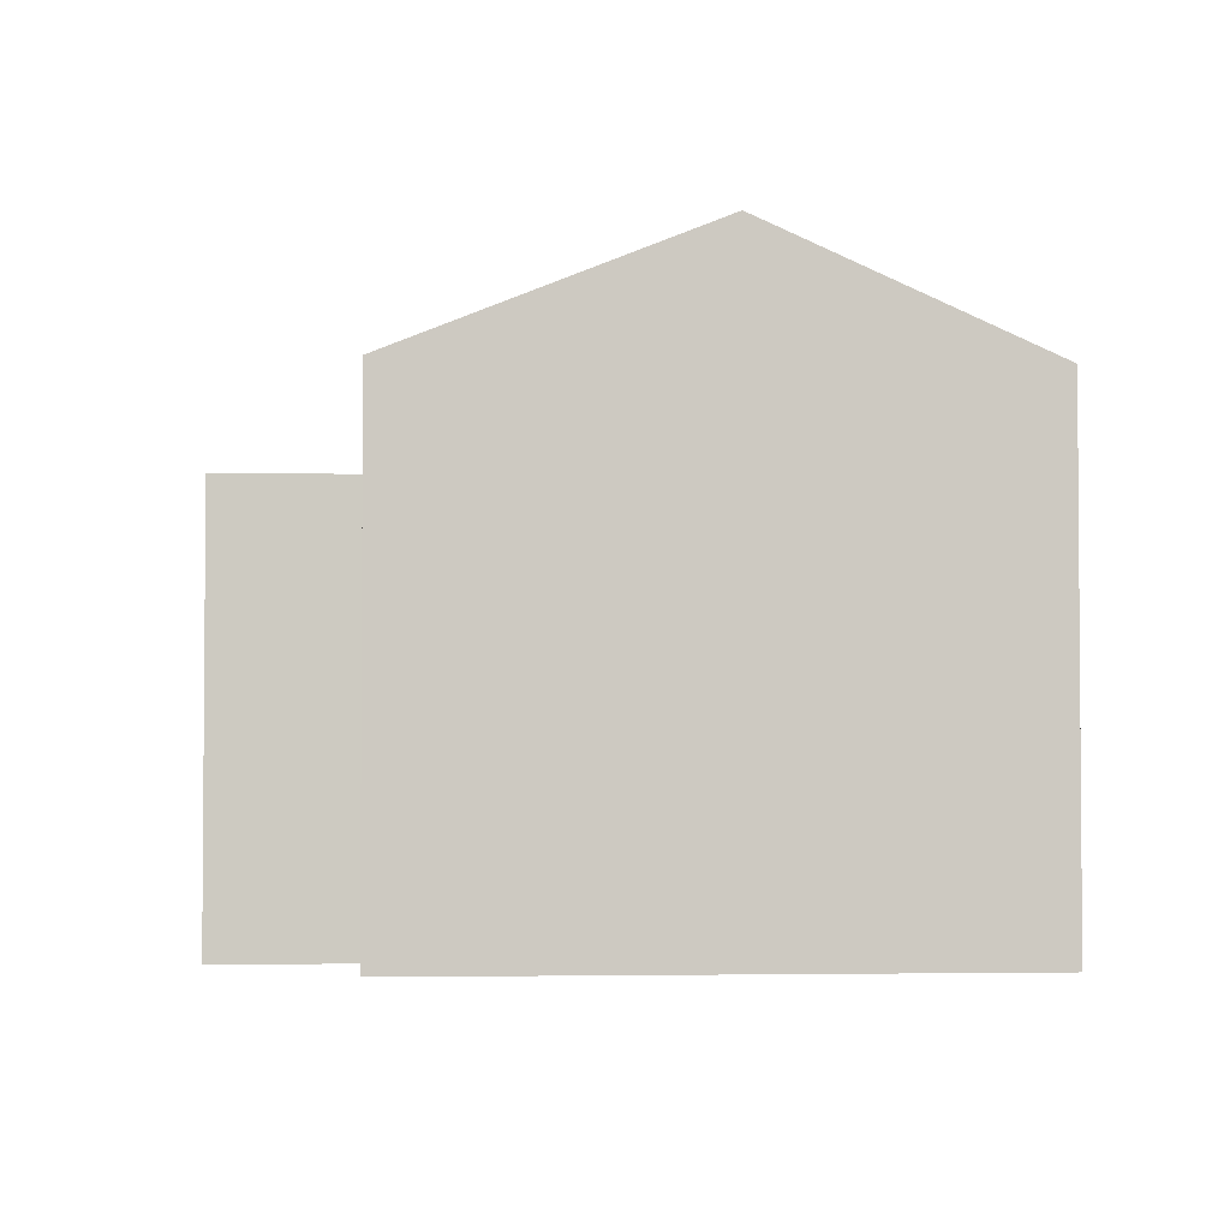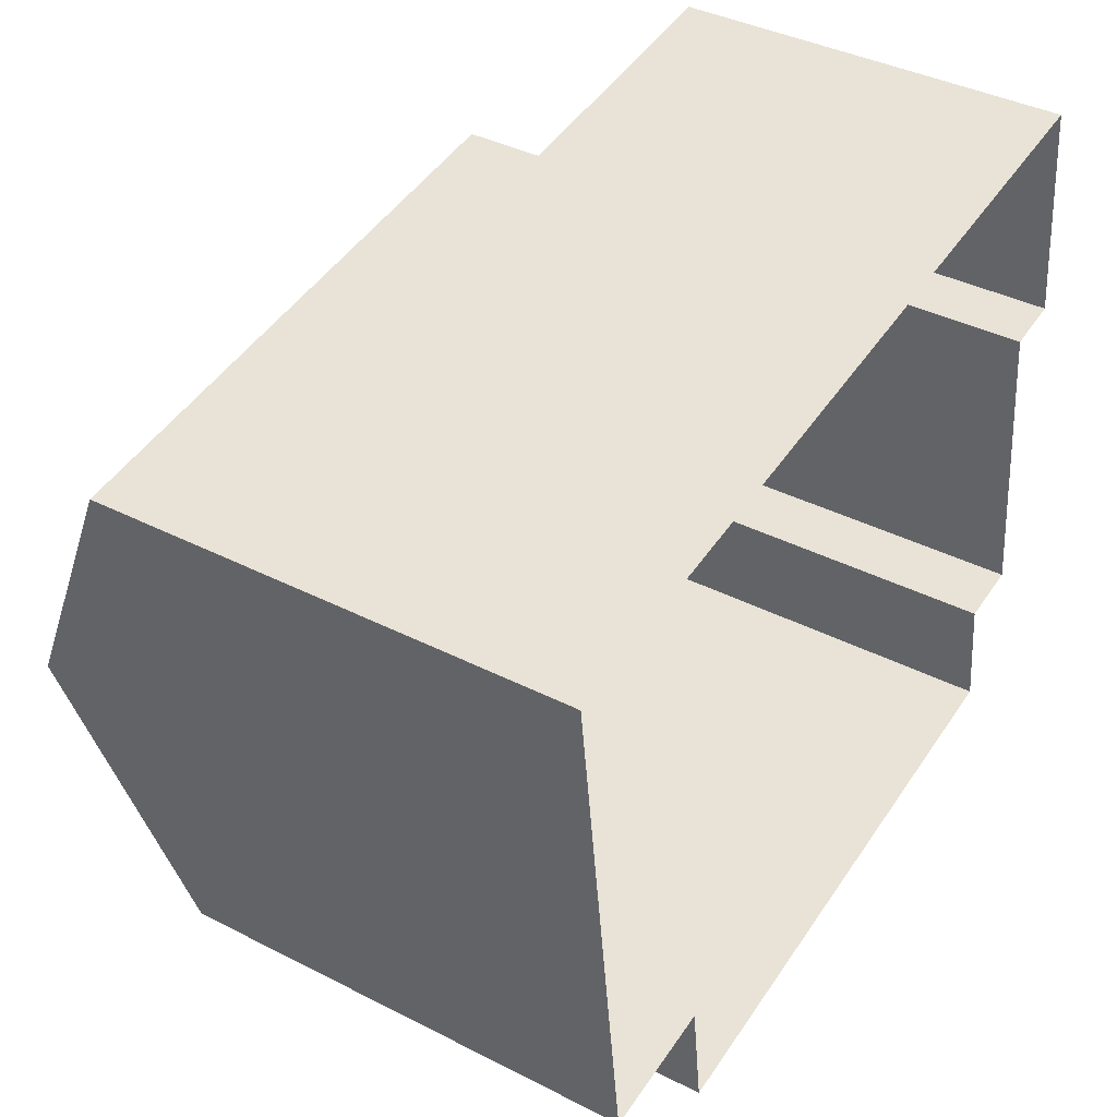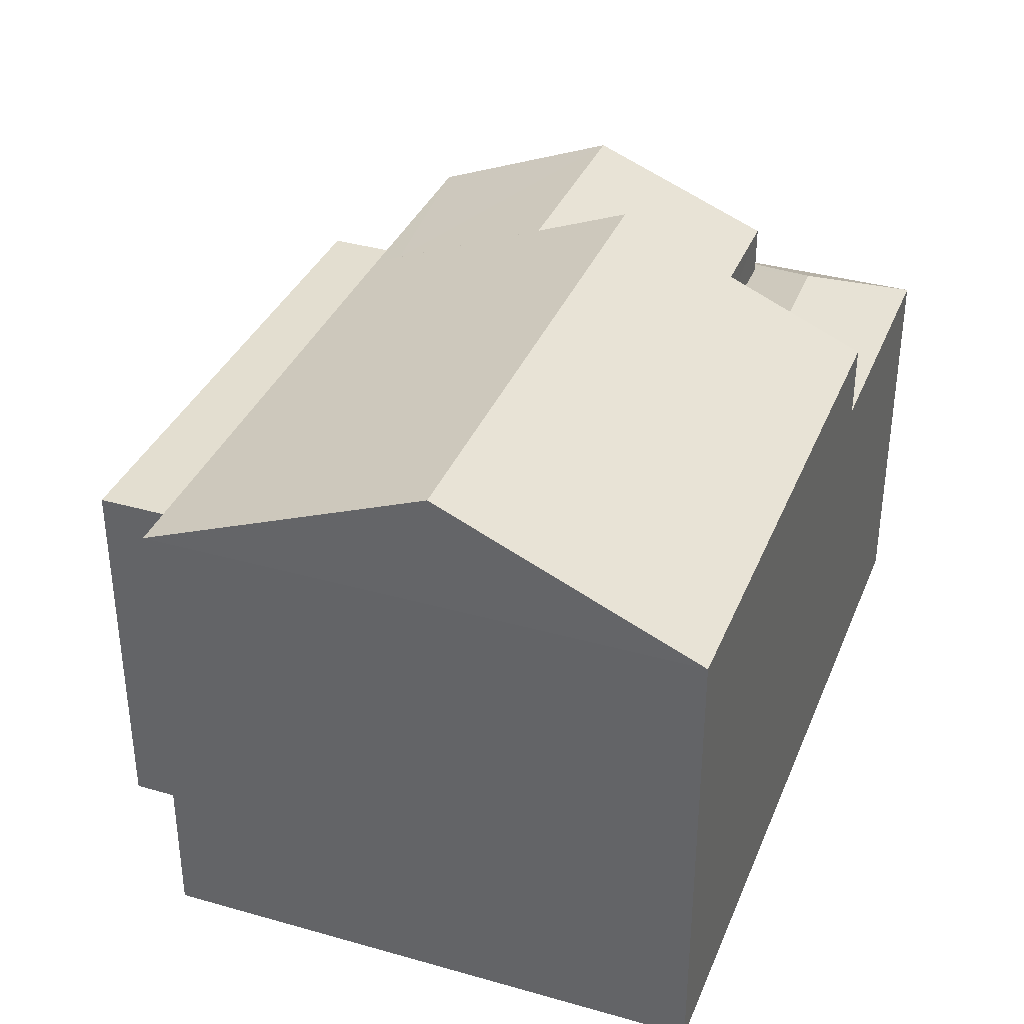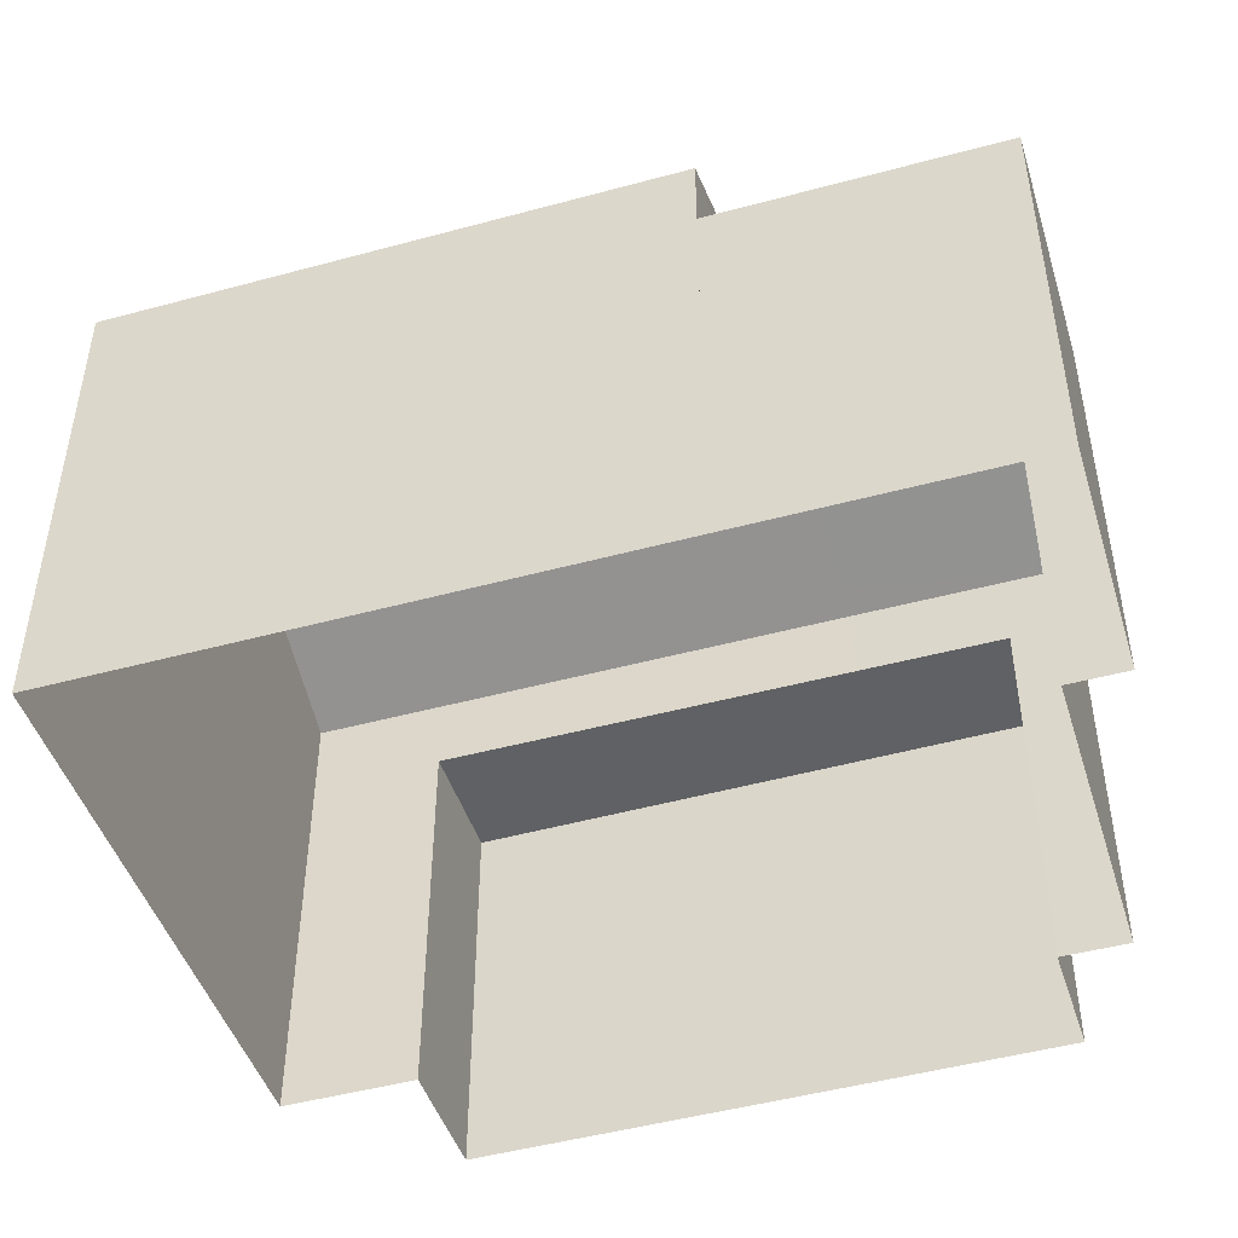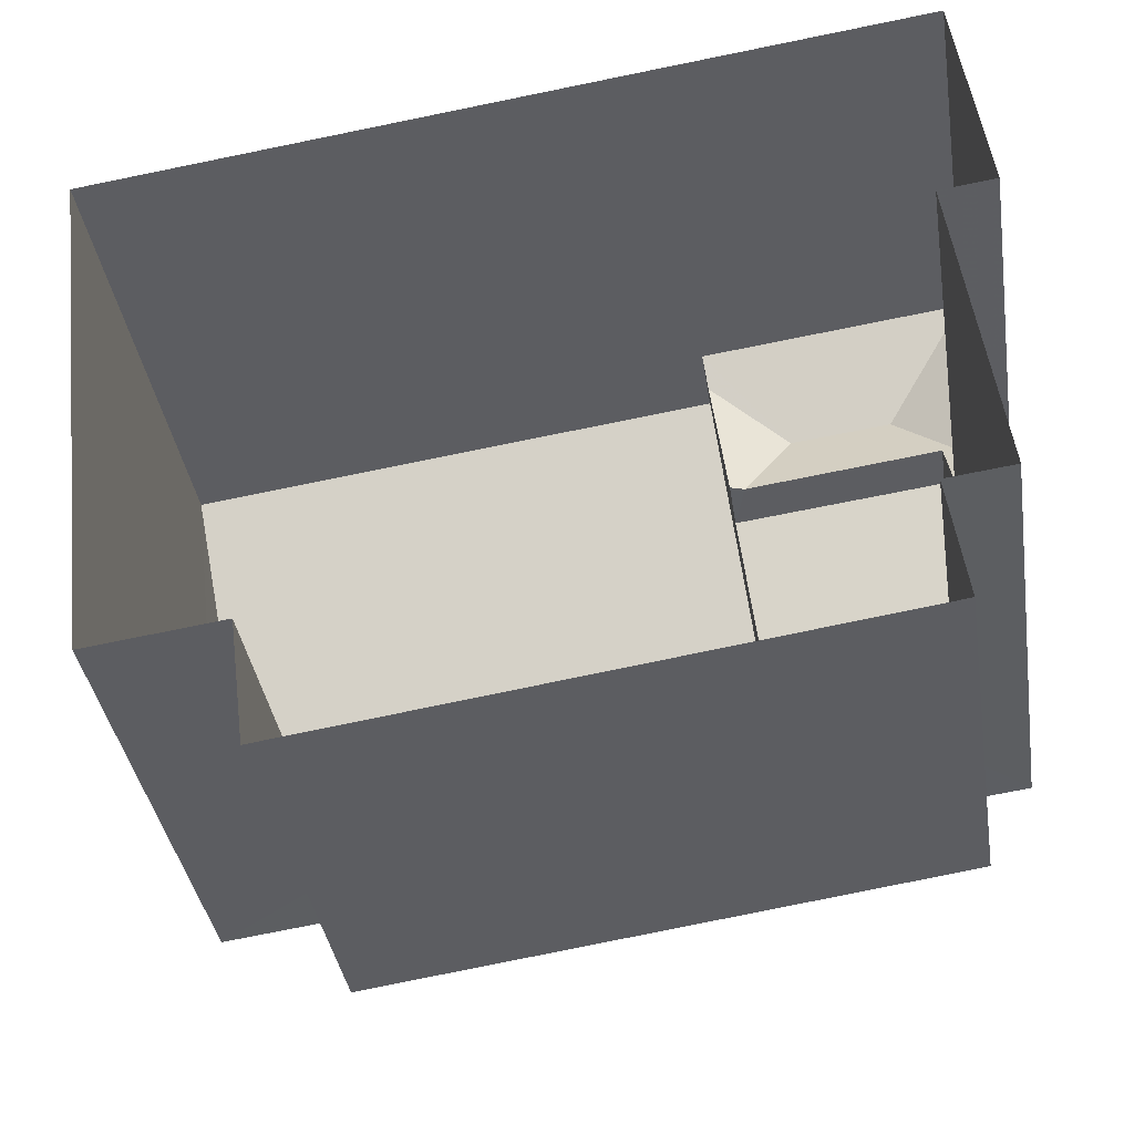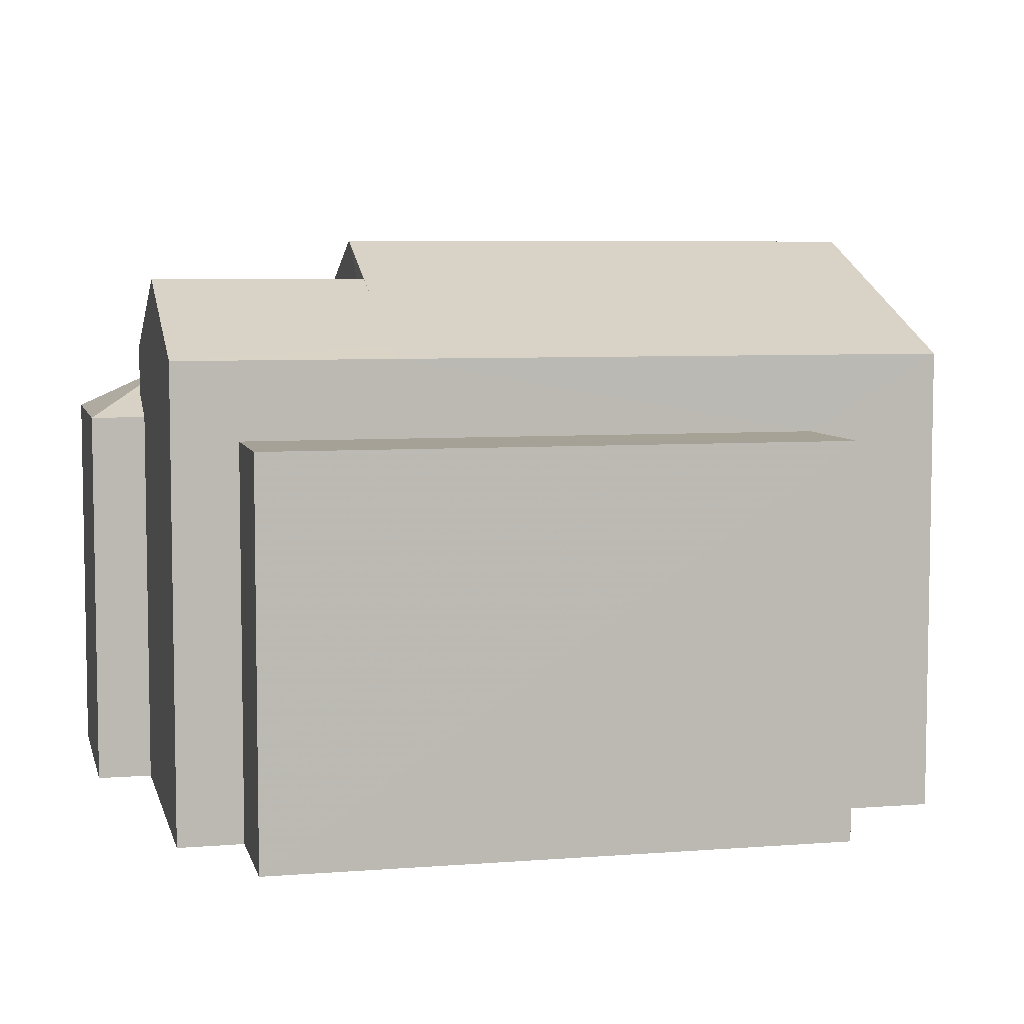
<metadata>
{"format":"obj","ext":"obj","renderer":"f3d","projection":"perspective","resolution":1024,"background":"white","views":[{"elev":-2.9,"azim":78.1,"up":"+Z"},{"elev":39.0,"azim":122.6,"up":"+Y"},{"elev":35.8,"azim":103.3,"up":"+Z"},{"elev":-46.6,"azim":-170.0,"up":"+Z"},{"elev":-38.4,"azim":-171.1,"up":"+Y"},{"elev":6.3,"azim":-20.5,"up":"+Z"}]}
</metadata>
<code>
v -8.955e+04 -9.913e+04 7.012
v -8.955e+04 -9.913e+04 7.013
v -8.955e+04 -9.912e+04 7.012
v -8.955e+04 -9.912e+04 7.013
v -8.955e+04 -9.912e+04 7.013
v -8.956e+04 -9.913e+04 7.014
v -8.955e+04 -9.913e+04 7.013
v -8.956e+04 -9.913e+04 7.014
v -8.956e+04 -9.912e+04 7.014
v -8.956e+04 -9.912e+04 7.014
v -8.956e+04 -9.912e+04 7.014
v -8.956e+04 -9.913e+04 7.014
v -8.956e+04 -9.912e+04 12.21
v -8.956e+04 -9.912e+04 12.88
v -8.956e+04 -9.912e+04 12.21
v -8.955e+04 -9.912e+04 12.52
v -8.955e+04 -9.912e+04 12.88
v -8.955e+04 -9.912e+04 12.52
v -8.955e+04 -9.912e+04 12.21
v -8.955e+04 -9.912e+04 12.43
v -8.955e+04 -9.913e+04 13.19
v -8.955e+04 -9.913e+04 13.18
v -8.955e+04 -9.912e+04 14.71
v -8.956e+04 -9.912e+04 12.52
v -8.956e+04 -9.912e+04 12.21
v -8.955e+04 -9.913e+04 12.17
v -8.955e+04 -9.913e+04 12.17
v -8.956e+04 -9.913e+04 12.17
v -8.956e+04 -9.913e+04 12.17
v -8.955e+04 -9.913e+04 12.17
v -8.955e+04 -9.913e+04 12.17
v -8.955e+04 -9.912e+04 14.04
v -8.955e+04 -9.912e+04 13.19
v -8.956e+04 -9.912e+04 13.19
v -8.955e+04 -9.912e+04 13.19
v -8.955e+04 -9.912e+04 14.7
v -8.956e+04 -9.912e+04 14.18
v -8.955e+04 -9.912e+04 14.18
v -8.955e+04 -9.912e+04 12.43
v -8.955e+04 -9.912e+04 13.18
v -8.955e+04 -9.913e+04 13.33
v -8.956e+04 -9.913e+04 13.19
v -8.955e+04 -9.913e+04 13.19
f 1 2 3
f 4 3 5
f 6 2 7
f 6 7 8
f 9 5 10
f 9 10 11
f 10 6 12
f 3 2 5
f 5 2 6
f 10 5 6
f 13 14 15
f 16 17 14
f 16 18 17
f 17 19 15
f 17 20 19
f 21 22 23
f 15 14 17
f 24 13 25
f 16 14 24
f 14 13 24
f 26 27 28
f 28 27 29
f 26 30 27
f 29 27 31
f 32 33 34
f 35 23 36
f 32 37 38
f 32 34 37
f 18 20 17
f 18 39 20
f 35 36 40
f 38 37 41
f 22 36 23
f 41 42 43
f 41 37 42
f 13 9 11
f 13 15 9
f 10 13 11
f 10 25 13
f 30 26 7
f 2 30 7
f 19 5 9
f 15 19 9
f 31 43 29
f 6 29 12
f 12 29 42
f 29 43 42
f 35 33 23
f 23 41 21
f 41 43 21
f 33 32 23
f 38 41 23
f 32 38 23
f 27 21 43
f 31 27 43
f 21 30 22
f 22 30 1
f 21 27 30
f 1 30 2
f 6 8 28
f 29 6 28
f 5 19 4
f 39 33 20
f 19 20 35
f 4 19 35
f 20 33 35
f 4 40 3
f 4 35 40
f 36 22 40
f 34 16 24
f 18 33 39
f 33 16 34
f 18 16 33
f 22 1 3
f 40 22 3
f 37 34 42
f 34 25 42
f 42 25 12
f 34 24 25
f 12 25 10
f 26 8 7
f 26 28 8

</code>
